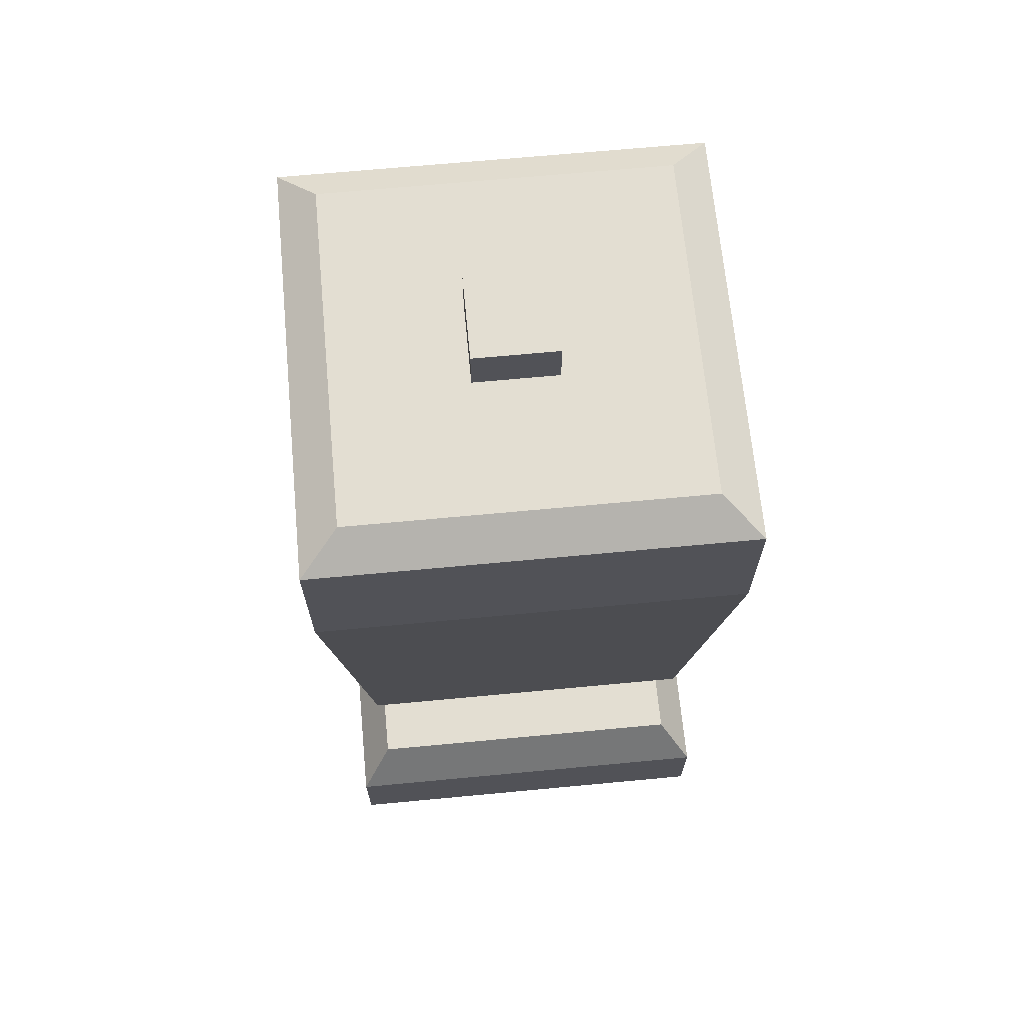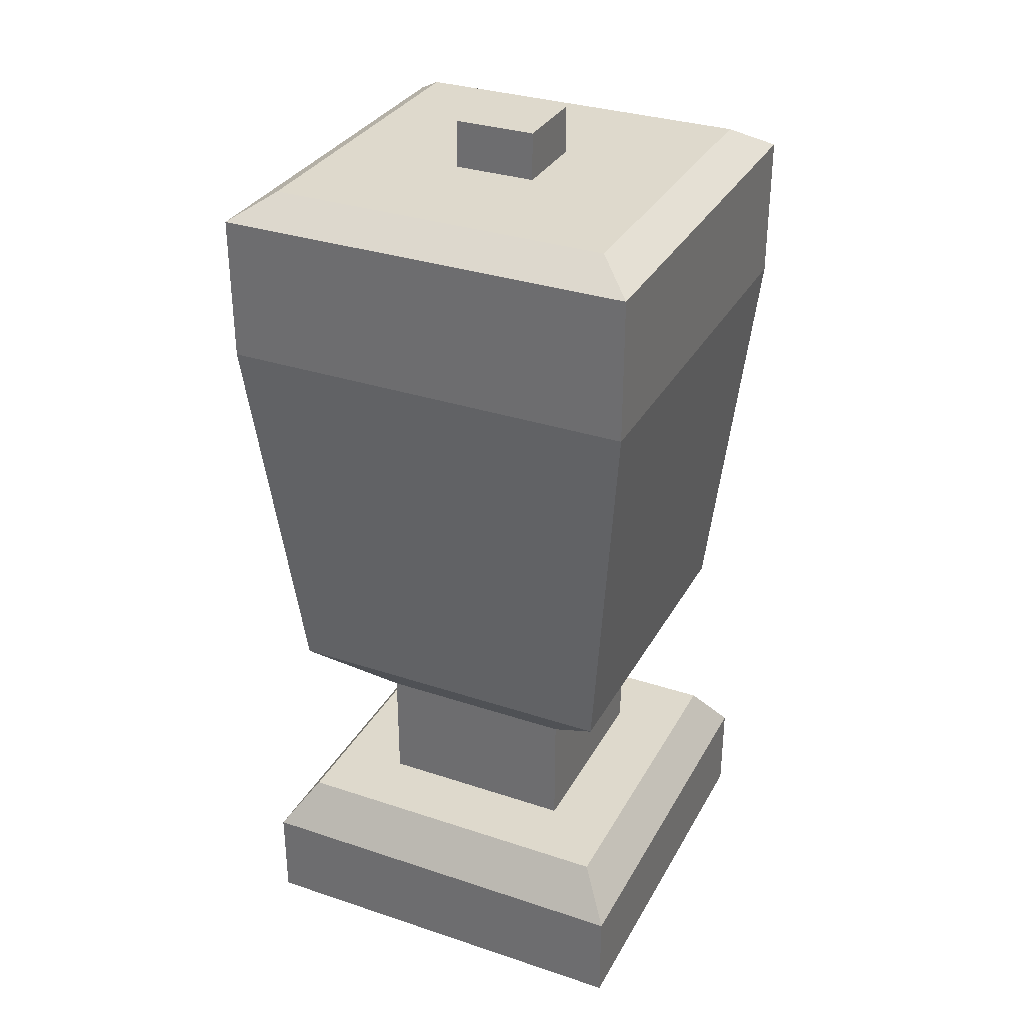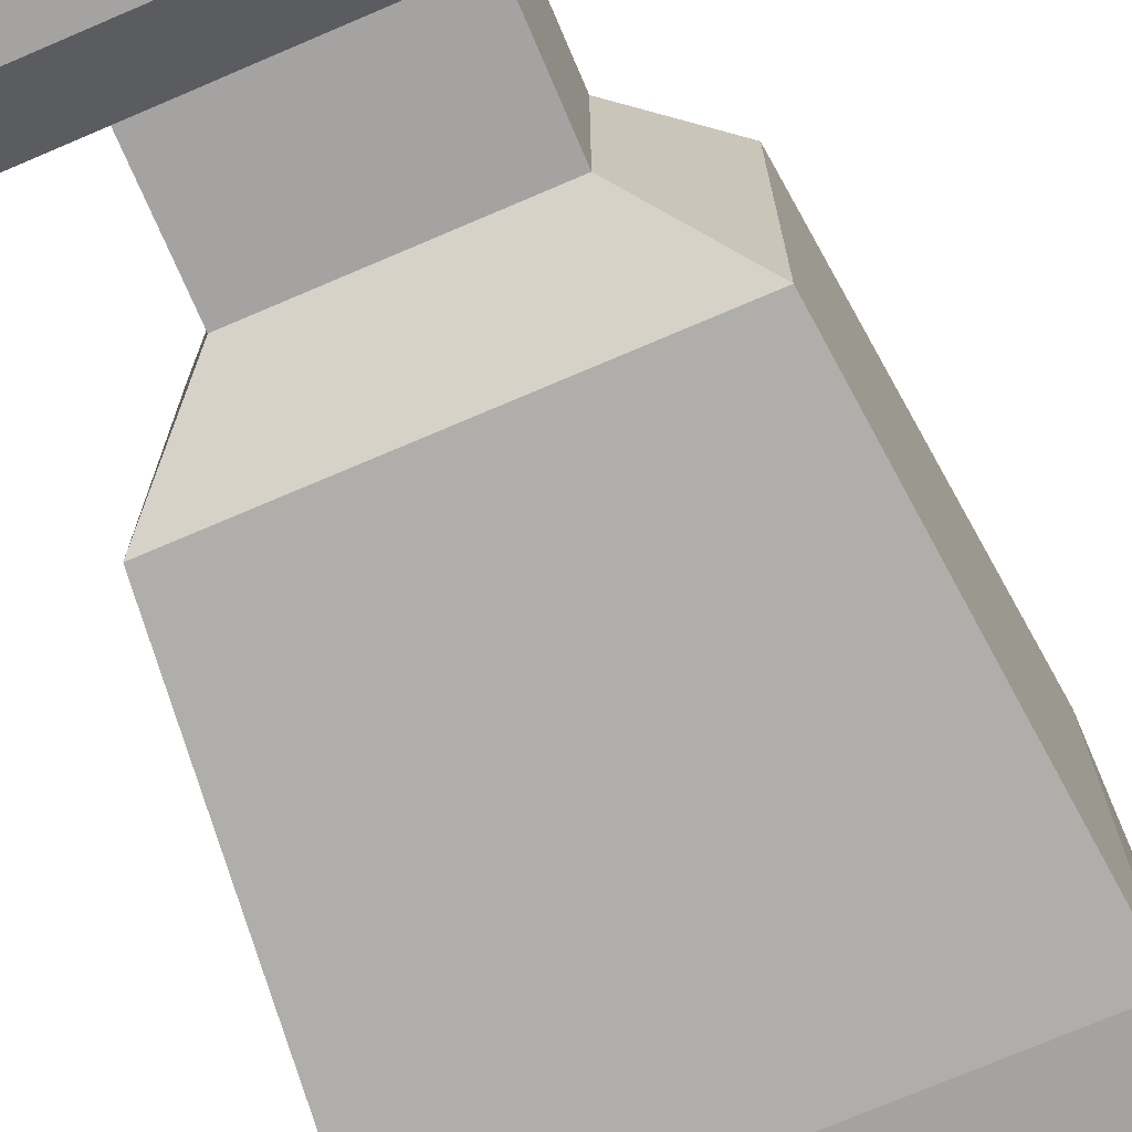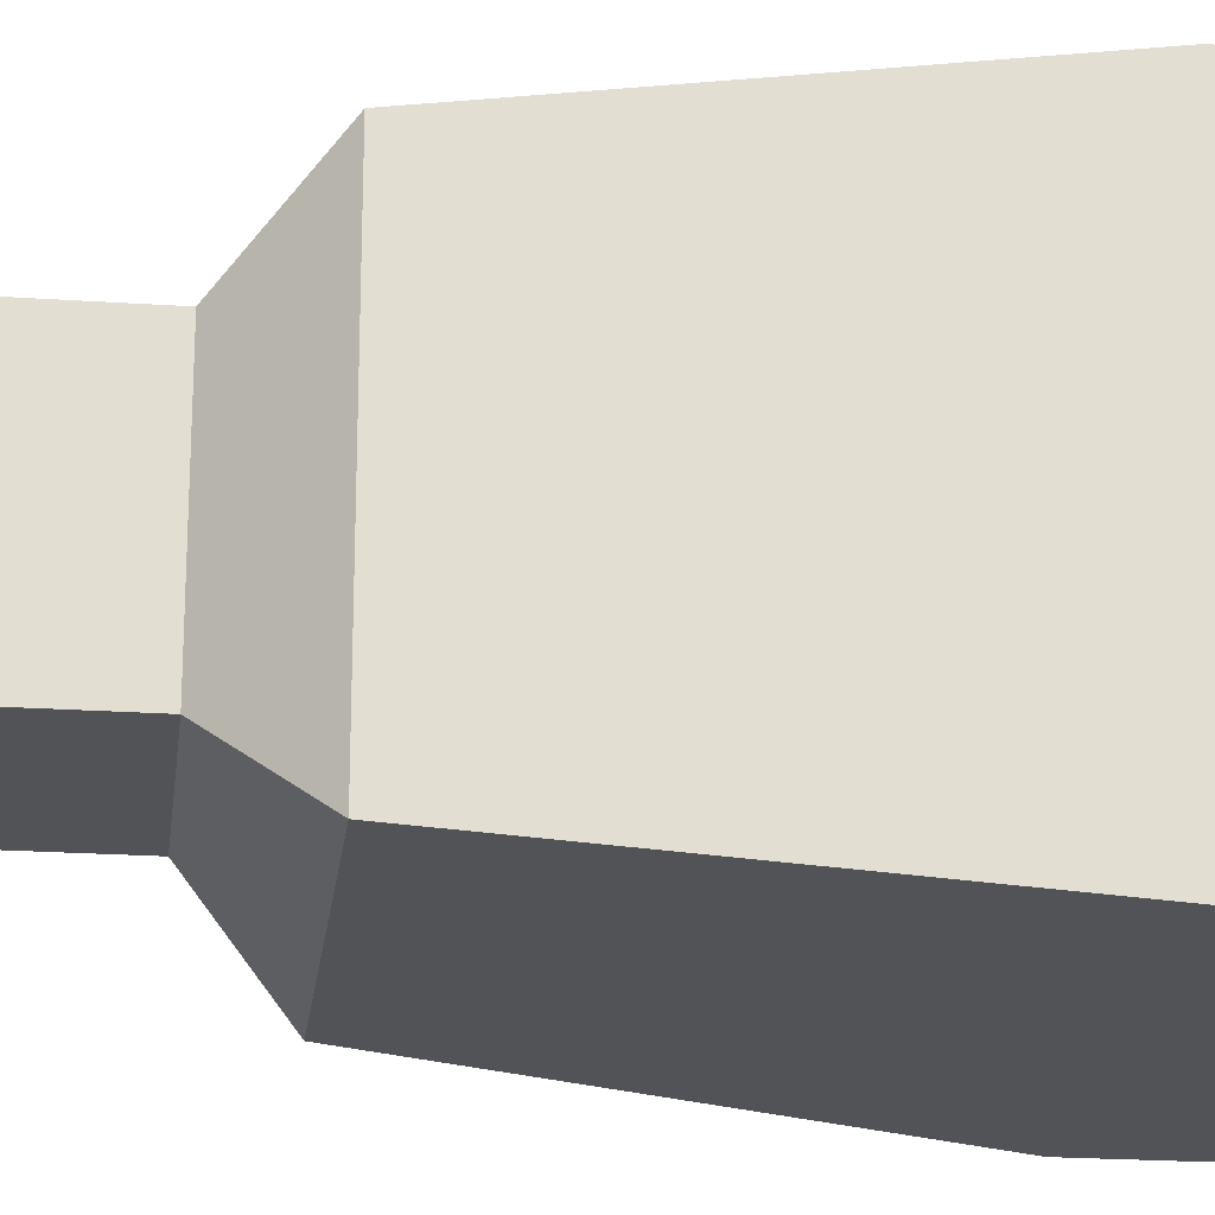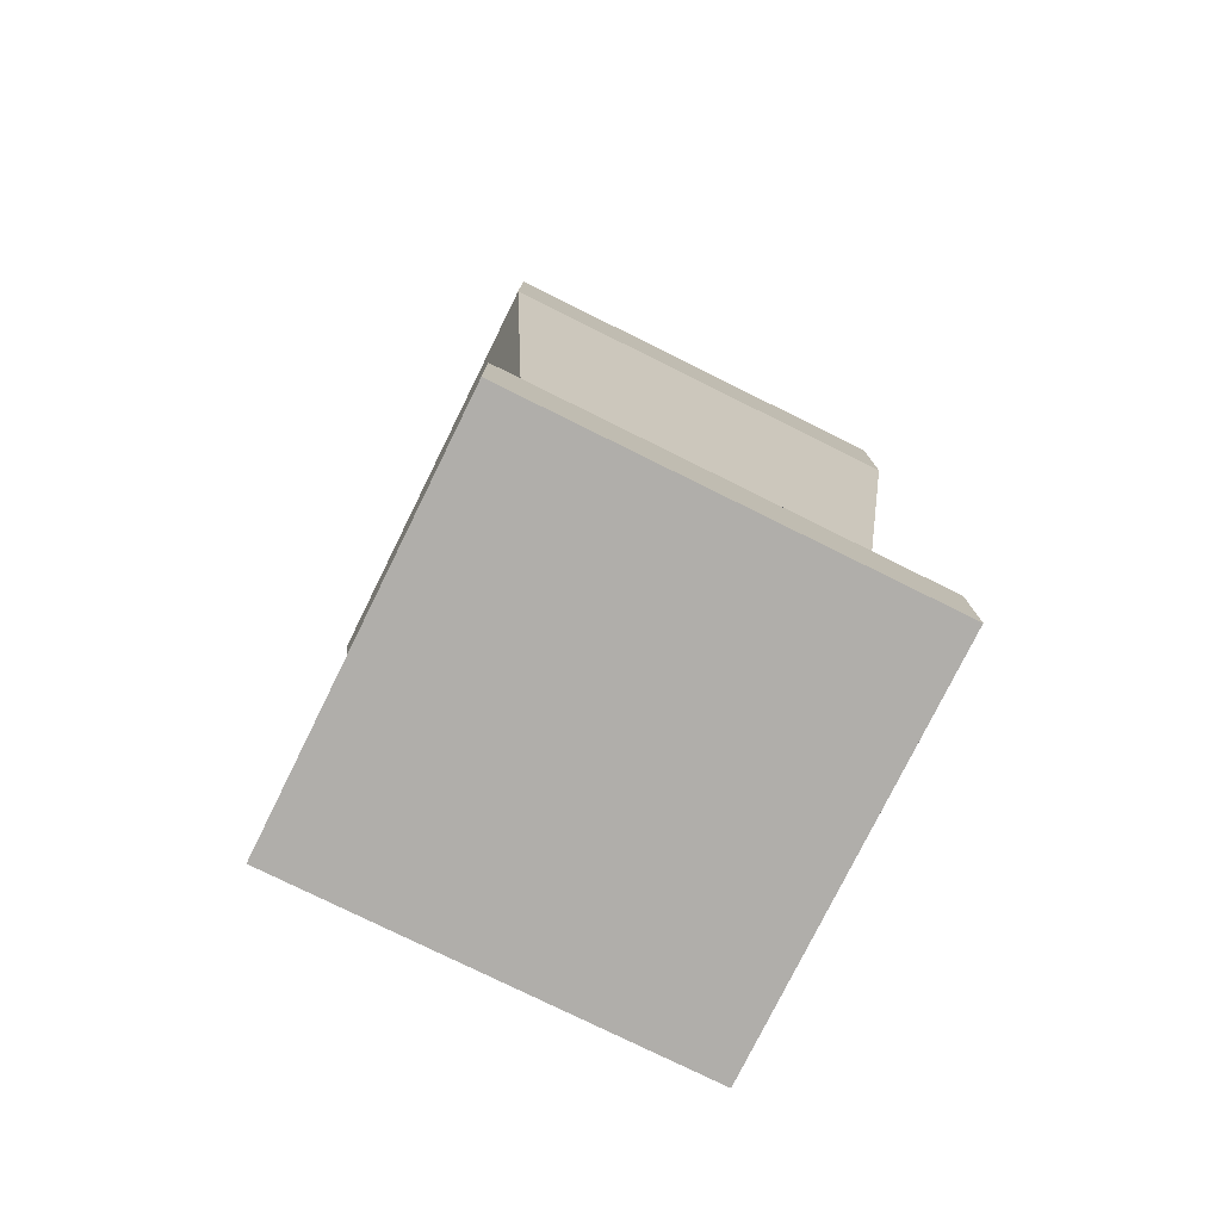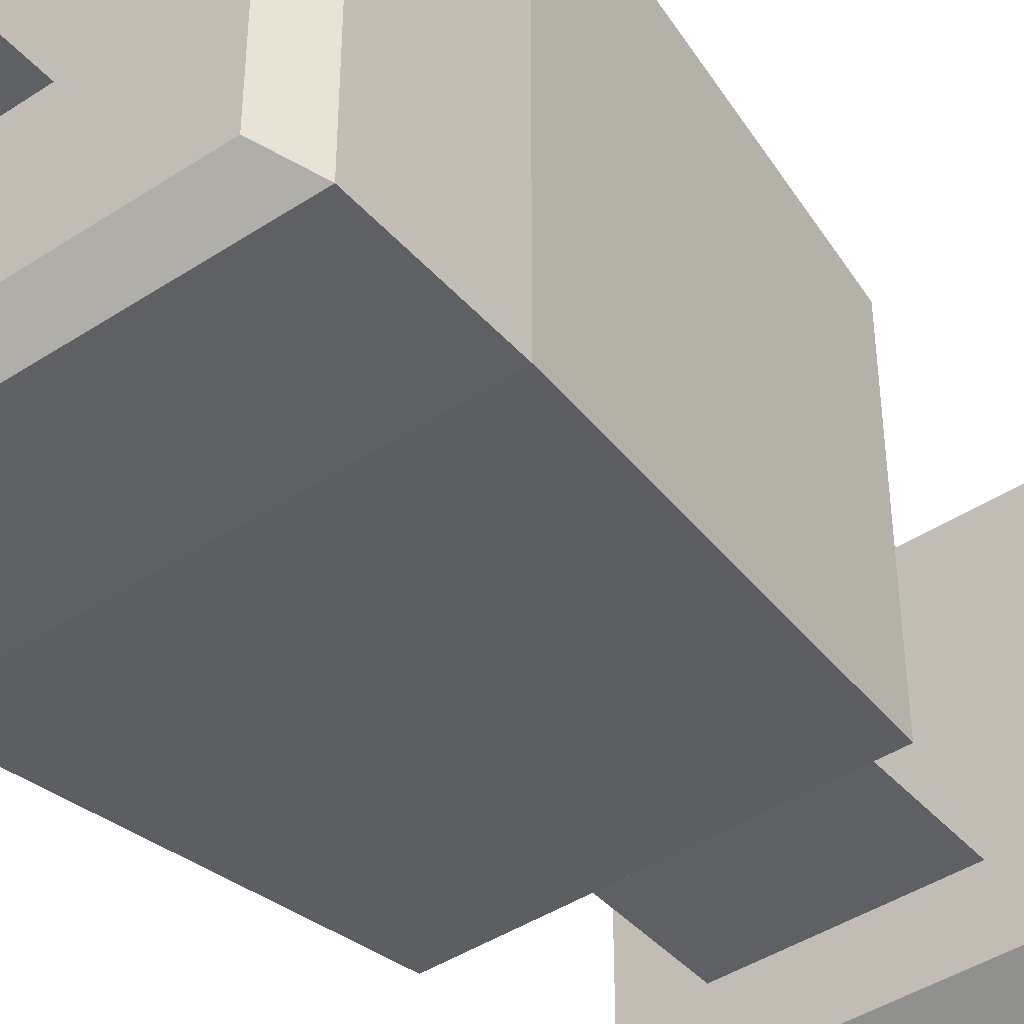
<metadata>
{"format":"obj","ext":"obj","renderer":"f3d","projection":"perspective","resolution":1024,"background":"white","views":[{"elev":67.7,"azim":174.6,"up":"+Y"},{"elev":32.2,"azim":-65.1,"up":"+Y"},{"elev":-73.1,"azim":23.2,"up":"+Z"},{"elev":-21.7,"azim":83.2,"up":"+Z"},{"elev":-77.7,"azim":63.7,"up":"+Y"},{"elev":-42.9,"azim":-142.0,"up":"+Z"}]}
</metadata>
<code>
g urn
v -0.1886 1.7 0.1886
v -1.554 1.7 0.1886
v -0.1886 3.4 0.1886
v -1.554 3.4 0.1886
v -1.554 3.4 1.554
v -1.554 1.7 1.554
v -0.1886 1.7 1.554
v -0.1886 3.4 1.554
v -0.4515 1.1 1.291
v -1.291 1.1 1.291
v -0.1571 1.4 1.585
v -1.585 1.4 1.585
v -0.02108 0 1.721
v -0.02108 0 0.02108
v -1.721 0 1.721
v -1.721 0 0.02108
v -0.1571 0.6 1.585
v -0.4515 0.6 0.4515
v -0.1571 0.6 0.1571
v -1.585 0.6 0.1571
v -1.291 0.6 0.4515
v -1.291 0.6 1.291
v -0.4515 0.6 1.291
v -1.585 0.6 1.585
v -1.291 1.1 0.4515
v -0.4515 1.1 0.4515
v -0.02108 0.4 0.02108
v -0.02108 0.4 1.721
v -1.721 0.4 0.02108
v -1.721 0.4 1.721
v -1.585 1.4 0.1571
v -0.1571 1.4 0.1571
v 0 3.4 1.742
v 0 3.4 0
v -1.742 3.4 0
v -1.742 3.4 1.742
v -1.742 3 0
v -1.742 3 1.742
v 0 3 1.742
v 0 3 0
f 2 1 3
f 3 4 2
f 2 4 5
f 5 6 2
f 7 1 2
f 2 6 7
f 3 1 7
f 7 8 3
f 7 6 5
f 5 8 7
f 10 9 11
f 11 12 10
f 14 13 15
f 15 16 14
f 18 17 19
f 19 20 18
f 20 21 18
f 20 22 21
f 17 18 23
f 23 24 17
f 23 22 24
f 22 20 24
f 18 21 25
f 25 26 18
f 9 26 25
f 25 10 9
f 25 21 22
f 22 10 25
f 22 23 9
f 9 10 22
f 18 26 9
f 9 23 18
f 28 27 19
f 19 17 28
f 27 29 20
f 20 19 27
f 20 29 30
f 30 24 20
f 30 28 17
f 17 24 30
f 12 31 25
f 25 10 12
f 14 16 29
f 29 27 14
f 28 27 29
f 29 30 28
f 26 32 11
f 11 9 26
f 29 16 15
f 15 30 29
f 14 27 28
f 28 13 14
f 15 13 28
f 28 30 15
f 26 25 31
f 31 32 26
f 3 33 34
f 34 35 3
f 35 4 3
f 35 5 4
f 33 3 8
f 8 36 33
f 8 5 36
f 5 35 36
f 35 37 38
f 38 36 35
f 38 39 33
f 33 36 38
f 40 34 33
f 33 39 40
f 40 37 35
f 35 34 40
f 32 31 37
f 37 40 32
f 32 40 39
f 39 11 32
f 38 37 31
f 31 12 38
f 12 11 39
f 39 38 12
g urnLid
v -1.042 3.7 0.6997
v -1.042 3.9 0.6997
v -1.042 3.7 1.042
v -1.042 3.9 1.042
v -0.6997 3.7 0.6997
v -0.6997 3.9 0.6997
v -0.6997 3.7 1.042
v -0.6997 3.9 1.042
v -0.1568 3.7 1.585
v -0.1568 3.7 0.1568
v -1.585 3.7 0.1568
v -1.585 3.7 1.585
v 0 3.6 0
v 0 3.6 1.742
v -1.742 3.6 0
v -1.742 3.6 1.742
f 42 41 43
f 43 44 42
f 45 41 42
f 42 46 45
f 43 47 48
f 48 44 43
f 45 46 48
f 48 47 45
f 48 46 42
f 42 44 48
f 34 33 36
f 36 35 34
f 45 49 50
f 50 51 45
f 51 41 45
f 51 43 41
f 49 45 47
f 47 52 49
f 47 43 52
f 43 51 52
f 54 53 50
f 50 49 54
f 52 51 55
f 55 56 52
f 56 54 49
f 49 52 56
f 50 53 55
f 55 51 50
f 36 33 54
f 54 56 36
f 55 35 36
f 36 56 55
f 34 35 55
f 55 53 34
f 34 53 54
f 54 33 34

</code>
